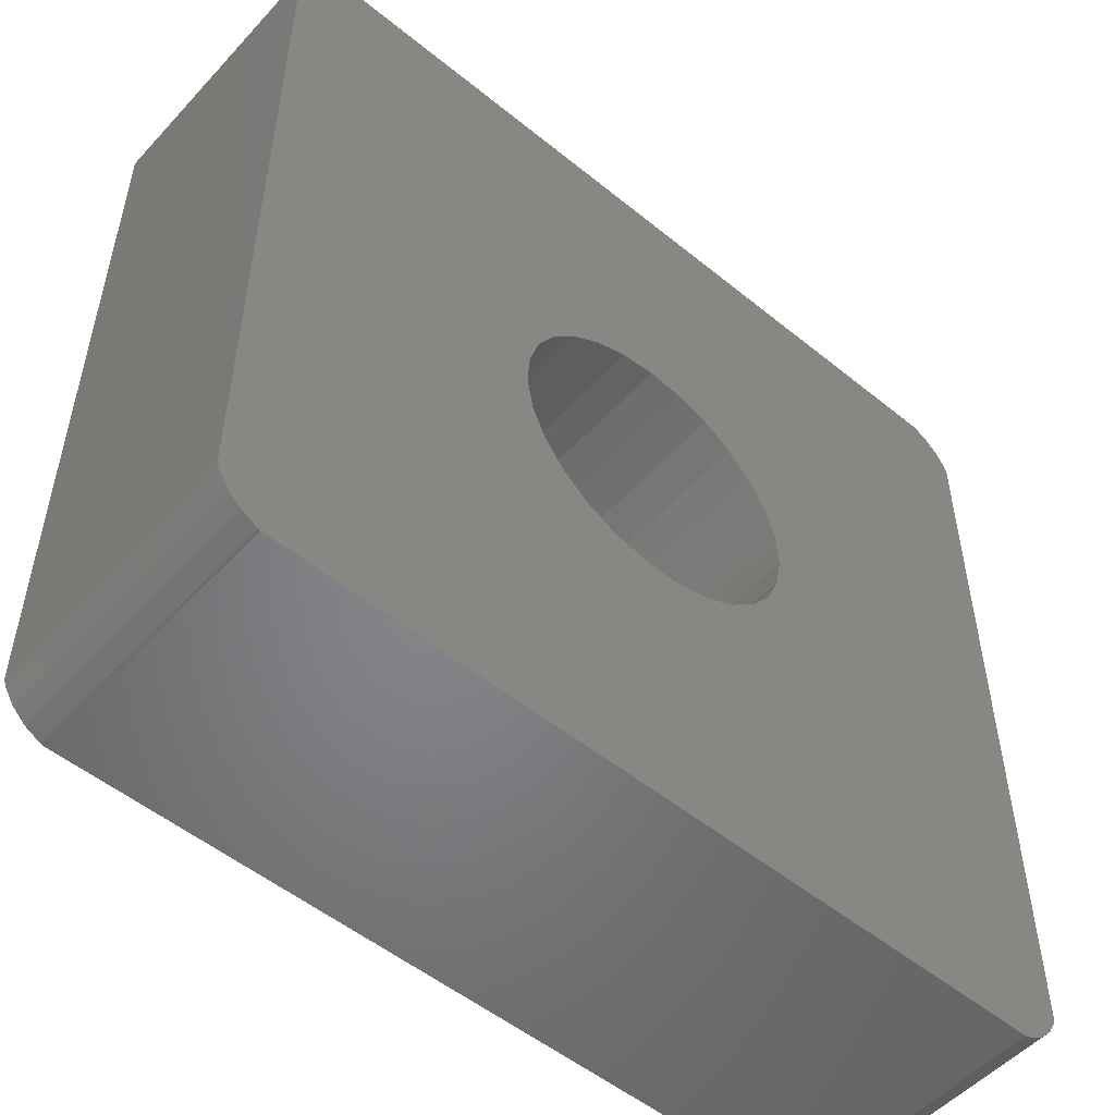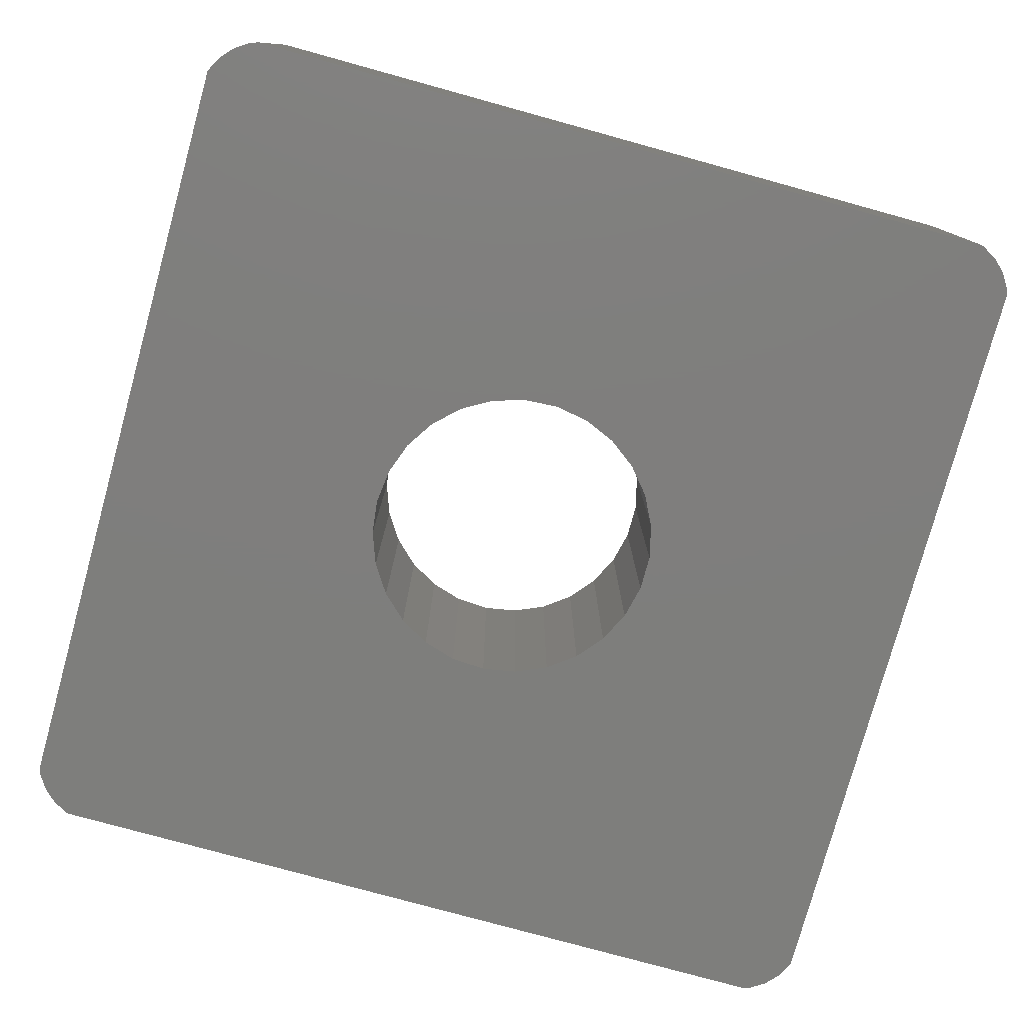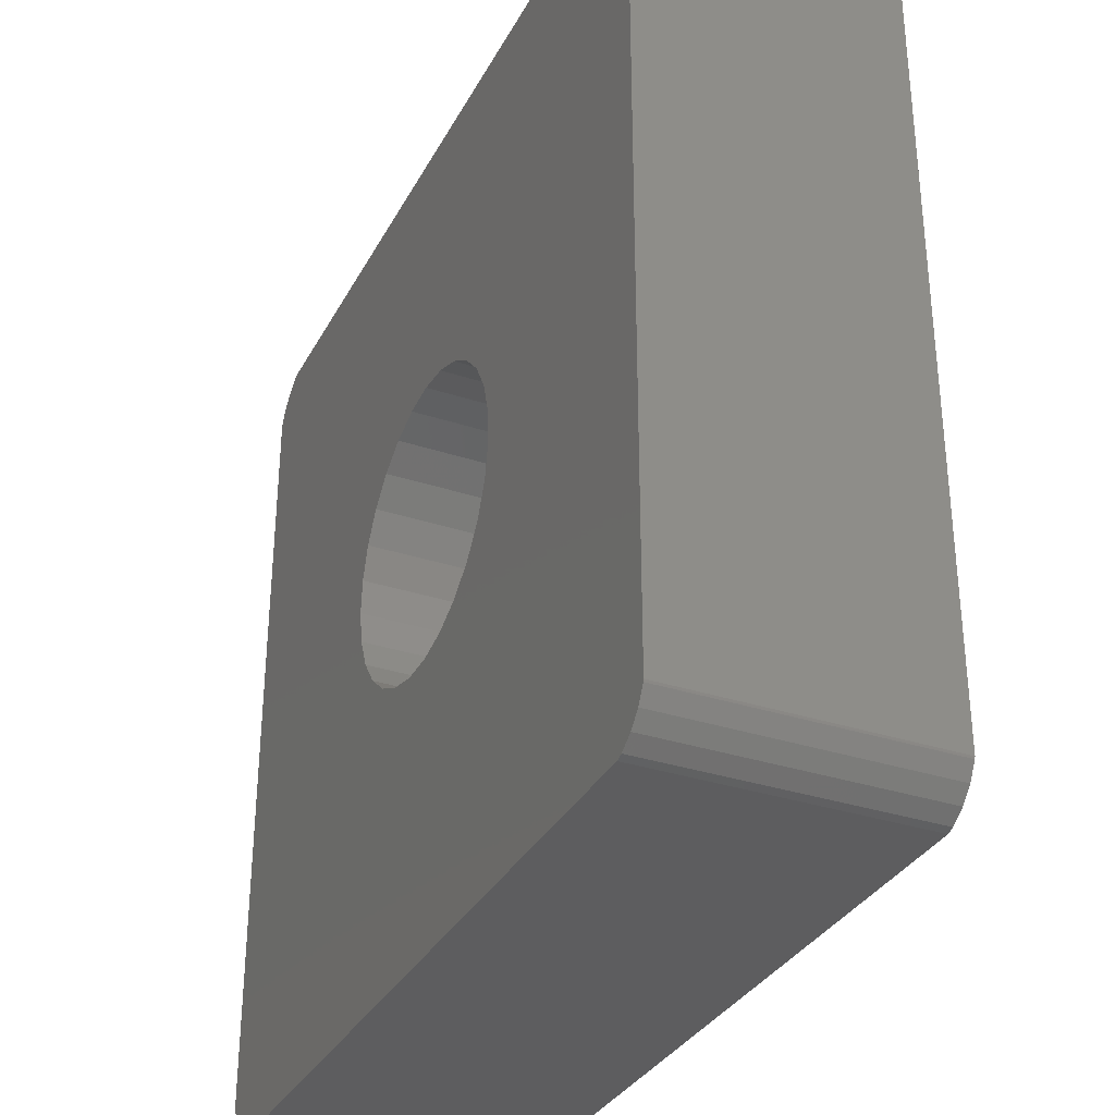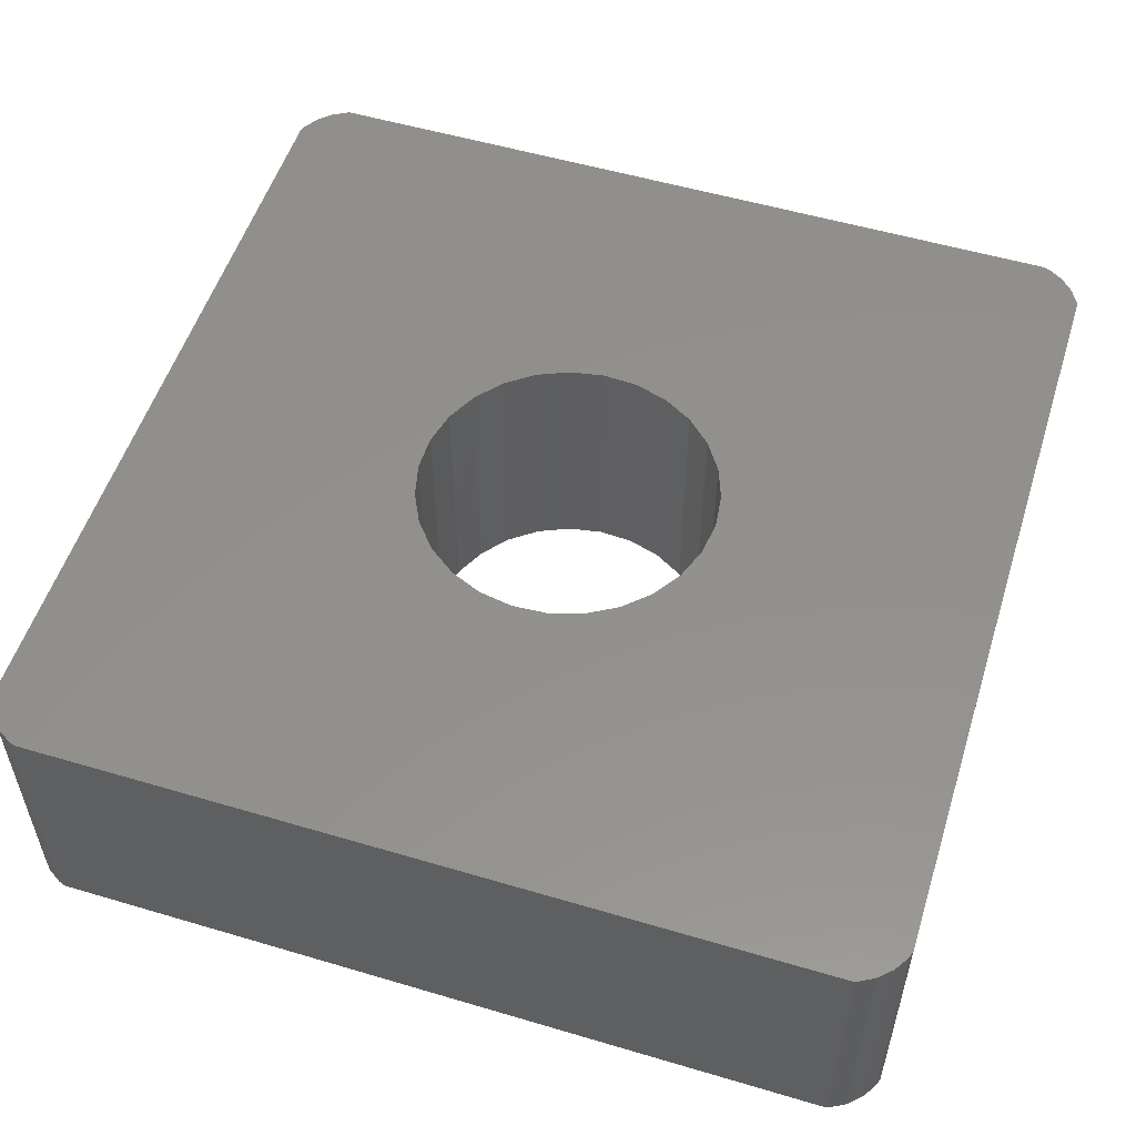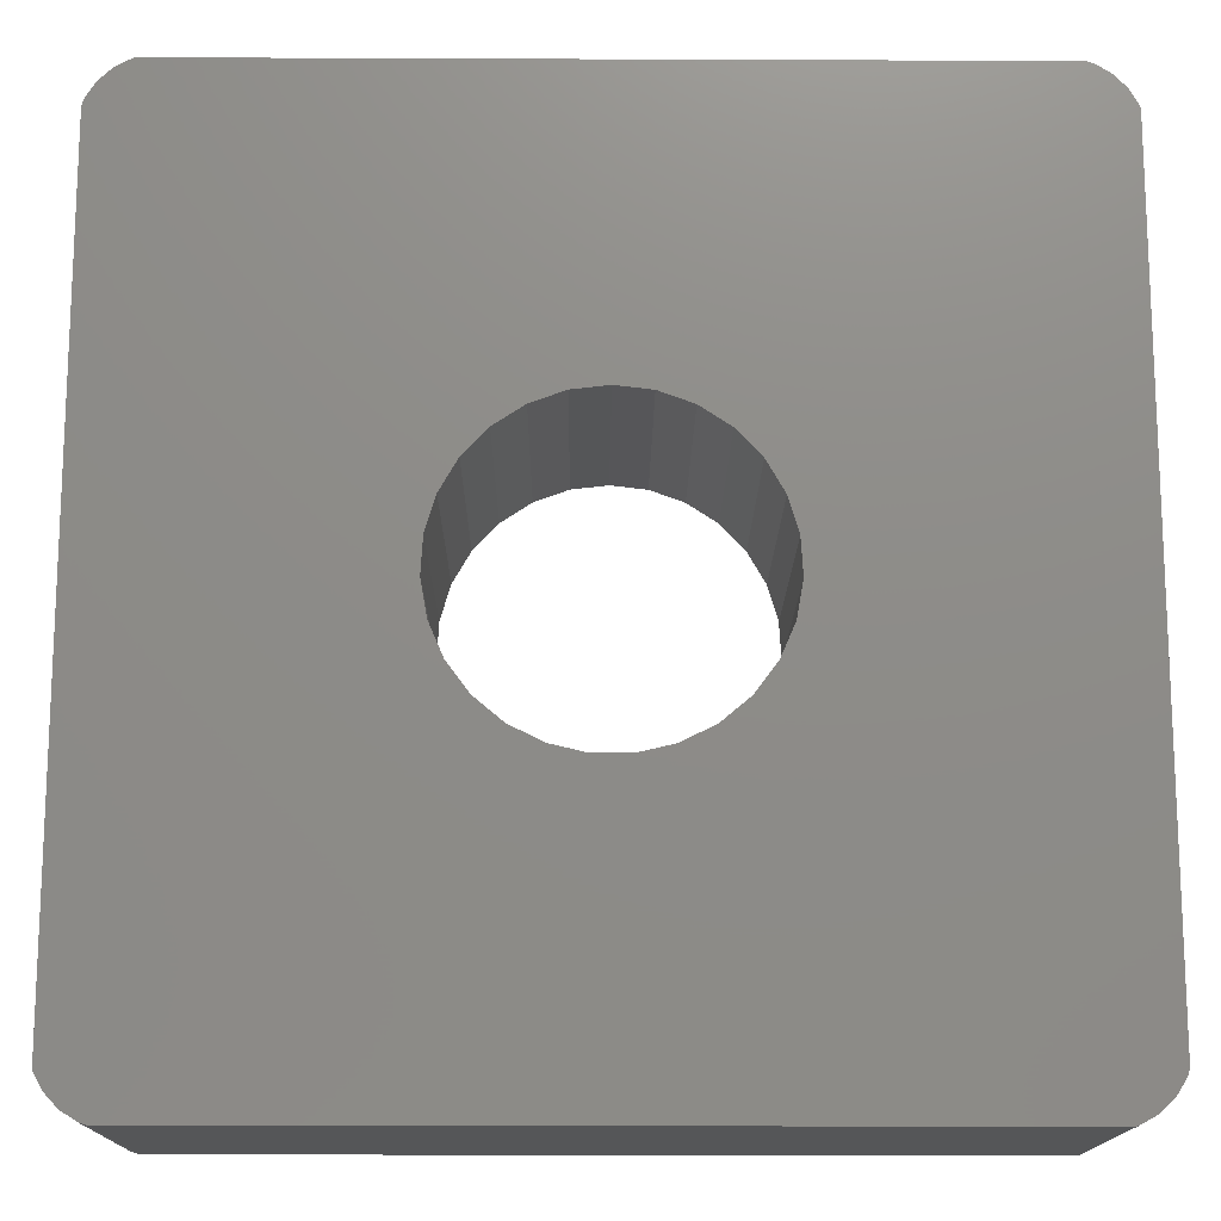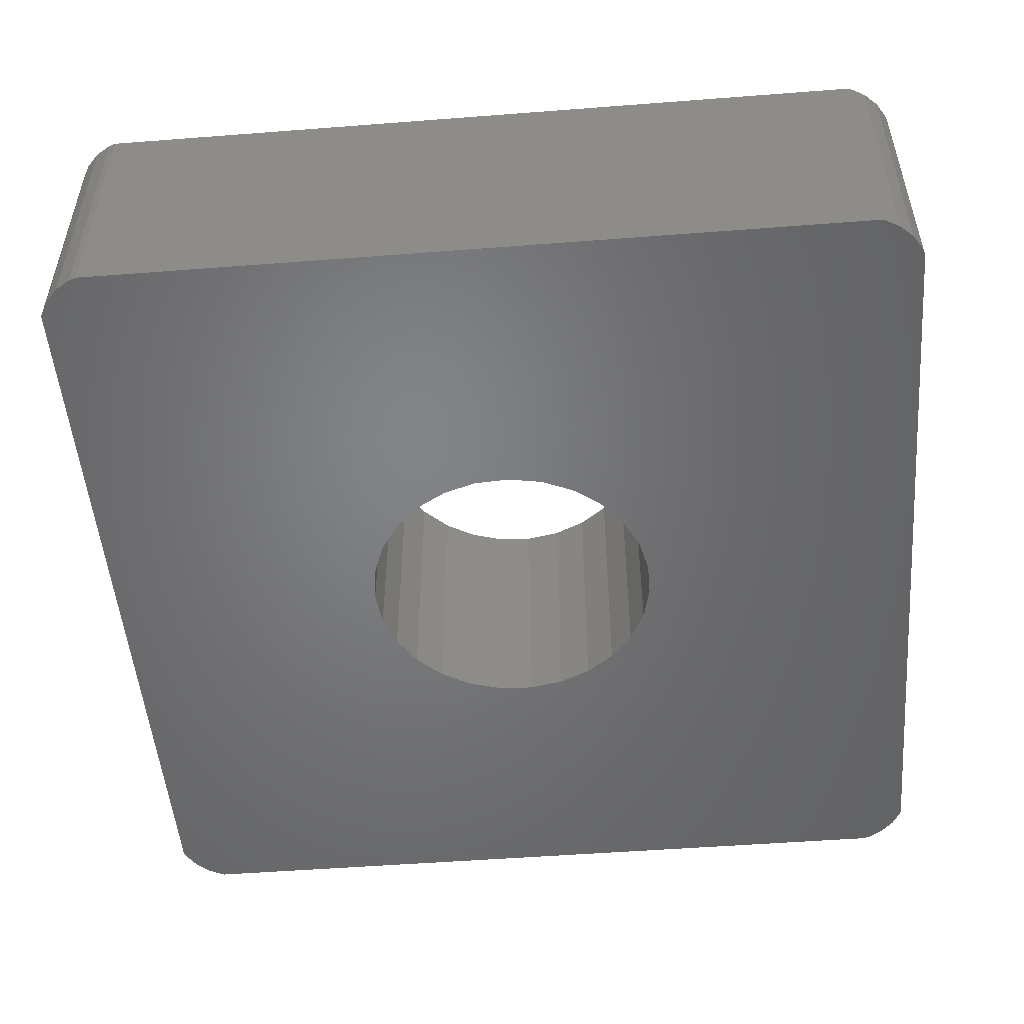
<metadata>
{"format":"stl","ext":"stl","renderer":"f3d","projection":"perspective","resolution":1024,"background":"white","views":[{"elev":-52.4,"azim":138.8,"up":"+Y"},{"elev":-78.1,"azim":-105.4,"up":"+Z"},{"elev":-33.0,"azim":-114.5,"up":"+Y"},{"elev":54.0,"azim":107.5,"up":"+Z"},{"elev":-15.1,"azim":-0.5,"up":"+Y"},{"elev":-51.2,"azim":-85.2,"up":"+Z"}]}
</metadata>
<code>
# stl→obj: 102 verts, 204 faces
v -23.3 -23.83 15
v -23.3 -23.83 0
v -22.45 -24.37 0
v -22.45 -24.37 15
v -23.98 -23.1 0
v -24.47 -22.22 0
v -24.5 -22.1 0
v -24.5 22.05 0
v -24.37 22.45 0
v -23.83 23.3 0
v -23.1 23.98 0
v -22.22 24.47 0
v -22.1 24.5 0
v 3.815 7.596 0
v 22.05 24.5 0
v 6.818 5.076 0
v 23.98 23.1 0
v 24.47 22.22 0
v 7.361 -4.25 0
v 24.5 22.1 0
v 24.5 -22.05 0
v 24.37 -22.45 0
v 23.83 -23.3 0
v 23.1 -23.98 0
v 22.22 -24.47 0
v 22.1 -24.5 0
v -22.05 -24.5 0
v 8.143 -2.438 0
v -4.671 -7.102 0
v 5.464 6.511 0
v 23.3 23.83 0
v -2.907 -7.987 0
v 7.805 3.367 0
v -0.9868 -8.443 0
v 8.371 1.476 0
v 0.9868 -8.443 0
v 2.907 -7.987 0
v 8.486 -0.4942 0
v 4.671 -7.102 0
v 6.183 -5.833 0
v 1.96 8.271 0
v -8.143 -2.438 0
v -8.486 -0.4942 0
v 0 8.5 0
v -1.96 8.271 0
v -3.815 7.596 0
v -5.464 6.511 0
v -6.818 5.076 0
v -7.805 3.367 0
v -8.371 1.476 0
v -7.361 -4.25 0
v -6.183 -5.833 0
v 22.45 24.37 0
v -23.98 -23.1 15
v 22.1 -24.5 15
v -22.05 -24.5 15
v 22.22 -24.47 15
v 23.1 -23.98 15
v 23.83 -23.3 15
v 24.37 -22.45 15
v 24.5 -22.05 15
v -4.671 -7.102 15
v 5.464 6.511 15
v 23.98 23.1 15
v 23.3 23.83 15
v 24.5 22.1 15
v 24.47 22.22 15
v -22.22 24.47 15
v -22.1 24.5 15
v -23.1 23.98 15
v -23.83 23.3 15
v -24.37 22.45 15
v -24.5 22.05 15
v -24.5 -22.1 15
v -24.47 -22.22 15
v -2.907 -7.987 15
v -6.183 -5.833 15
v -7.361 -4.25 15
v 6.818 5.076 15
v 3.815 7.596 15
v 22.45 24.37 15
v 22.05 24.5 15
v -8.143 -2.438 15
v -8.486 -0.4942 15
v -8.371 1.476 15
v 0 8.5 15
v 1.96 8.271 15
v -7.805 3.367 15
v -1.96 8.271 15
v -6.818 5.076 15
v -5.464 6.511 15
v -3.815 7.596 15
v 7.805 3.367 15
v 8.371 1.476 15
v 8.486 -0.4942 15
v 8.143 -2.438 15
v 7.361 -4.25 15
v 6.183 -5.833 15
v 4.671 -7.102 15
v 2.907 -7.987 15
v 0.9868 -8.443 15
v -0.9868 -8.443 15
f 1 2 3
f 4 1 3
f 2 5 3
f 3 5 6
f 3 6 7
f 3 7 8
f 3 8 9
f 3 9 10
f 3 10 11
f 3 11 12
f 3 12 13
f 14 13 15
f 16 17 18
f 19 20 21
f 3 21 22
f 3 22 23
f 3 23 24
f 3 24 25
f 3 25 26
f 3 26 27
f 28 20 19
f 3 29 21
f 30 31 17
f 29 32 21
f 16 20 33
f 32 34 21
f 33 20 35
f 34 36 21
f 36 37 21
f 35 20 38
f 37 39 21
f 38 20 28
f 39 40 21
f 40 19 21
f 30 17 16
f 41 13 14
f 42 13 43
f 44 13 41
f 45 13 44
f 46 13 45
f 47 13 46
f 48 13 47
f 49 13 48
f 50 13 49
f 43 13 50
f 3 13 42
f 3 42 51
f 3 51 52
f 29 3 52
f 30 15 53
f 14 15 30
f 16 18 20
f 30 53 31
f 2 1 5
f 5 1 54
f 54 1 4
f 55 54 56
f 56 54 4
f 57 54 55
f 58 54 57
f 59 54 58
f 60 54 59
f 61 54 60
f 62 54 61
f 63 64 65
f 63 66 67
f 68 54 69
f 70 54 68
f 71 54 70
f 72 54 71
f 73 54 72
f 74 54 73
f 75 54 74
f 76 62 61
f 77 78 54
f 63 79 66
f 63 67 64
f 69 54 78
f 80 81 82
f 69 78 83
f 80 63 81
f 69 83 84
f 69 84 85
f 86 87 82
f 69 85 88
f 89 86 82
f 69 88 90
f 87 80 82
f 69 90 91
f 69 92 82
f 69 91 92
f 81 63 65
f 92 89 82
f 66 93 61
f 93 94 61
f 94 95 61
f 95 96 61
f 96 97 61
f 97 98 61
f 98 99 61
f 99 100 61
f 100 101 61
f 101 102 61
f 102 76 61
f 79 93 66
f 62 77 54
f 4 3 27
f 56 4 27
f 56 27 26
f 55 56 26
f 55 26 25
f 57 55 25
f 57 25 24
f 58 57 24
f 58 24 23
f 59 58 23
f 59 23 22
f 60 59 22
f 60 22 21
f 61 60 21
f 61 21 20
f 66 61 20
f 66 20 18
f 67 66 18
f 67 18 17
f 64 67 17
f 64 17 31
f 65 64 31
f 53 81 31
f 31 81 65
f 15 82 53
f 53 82 81
f 13 69 15
f 15 69 82
f 12 68 13
f 13 68 69
f 11 70 12
f 12 70 68
f 10 71 11
f 11 71 70
f 9 72 10
f 10 72 71
f 8 73 9
f 9 73 72
f 7 74 8
f 8 74 73
f 6 75 7
f 7 75 74
f 5 54 6
f 6 54 75
f 51 78 77
f 52 51 77
f 62 29 77
f 77 29 52
f 42 83 78
f 51 42 78
f 43 84 83
f 42 43 83
f 50 85 84
f 43 50 84
f 49 88 85
f 50 49 85
f 48 90 88
f 49 48 88
f 47 91 90
f 48 47 90
f 46 92 91
f 47 46 91
f 45 89 92
f 46 45 92
f 44 86 89
f 45 44 89
f 41 87 86
f 44 41 86
f 14 80 87
f 41 14 87
f 30 63 80
f 14 30 80
f 63 30 79
f 79 30 16
f 79 16 93
f 93 16 33
f 93 33 94
f 94 33 35
f 94 35 95
f 95 35 38
f 95 38 96
f 96 38 28
f 96 28 97
f 97 28 19
f 97 19 98
f 98 19 40
f 98 40 99
f 99 40 39
f 99 39 100
f 100 39 37
f 100 37 101
f 101 37 36
f 101 36 102
f 102 36 34
f 102 34 76
f 76 34 32
f 76 32 62
f 62 32 29

</code>
